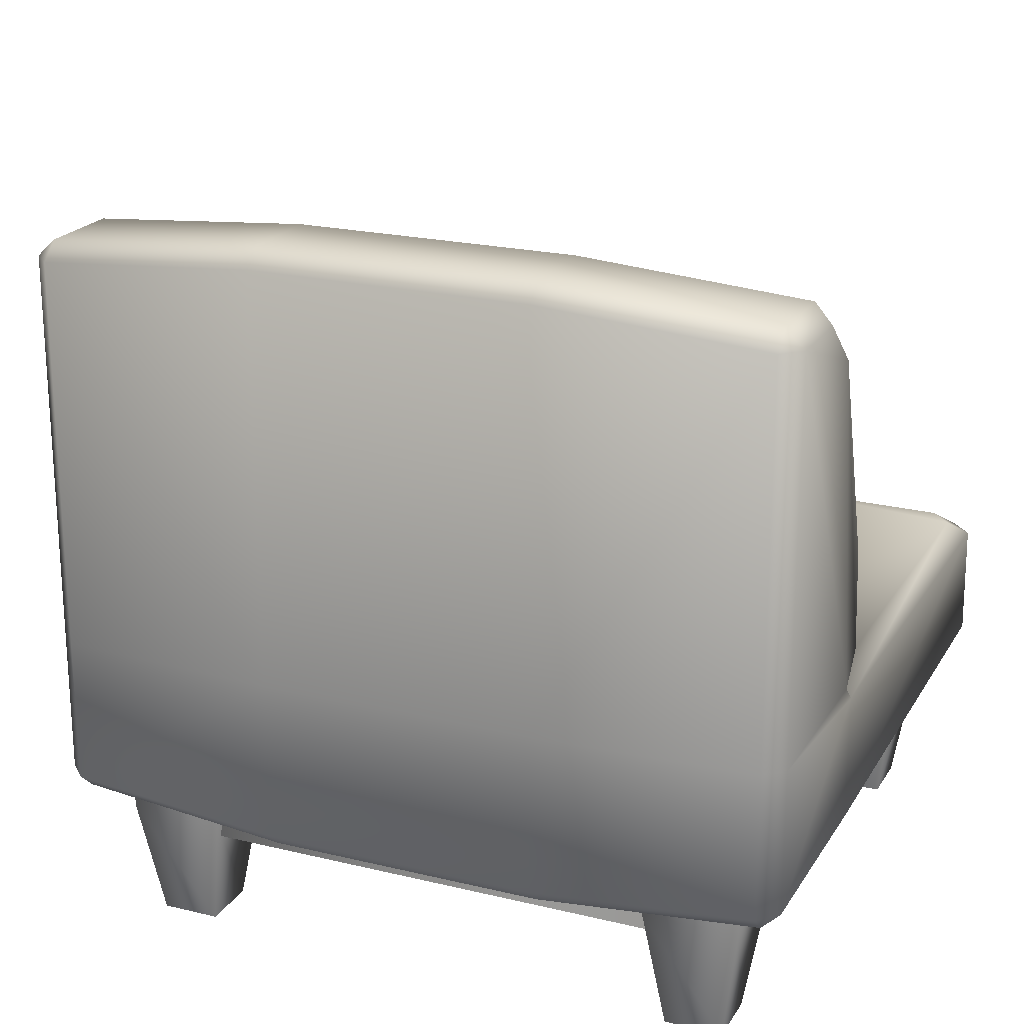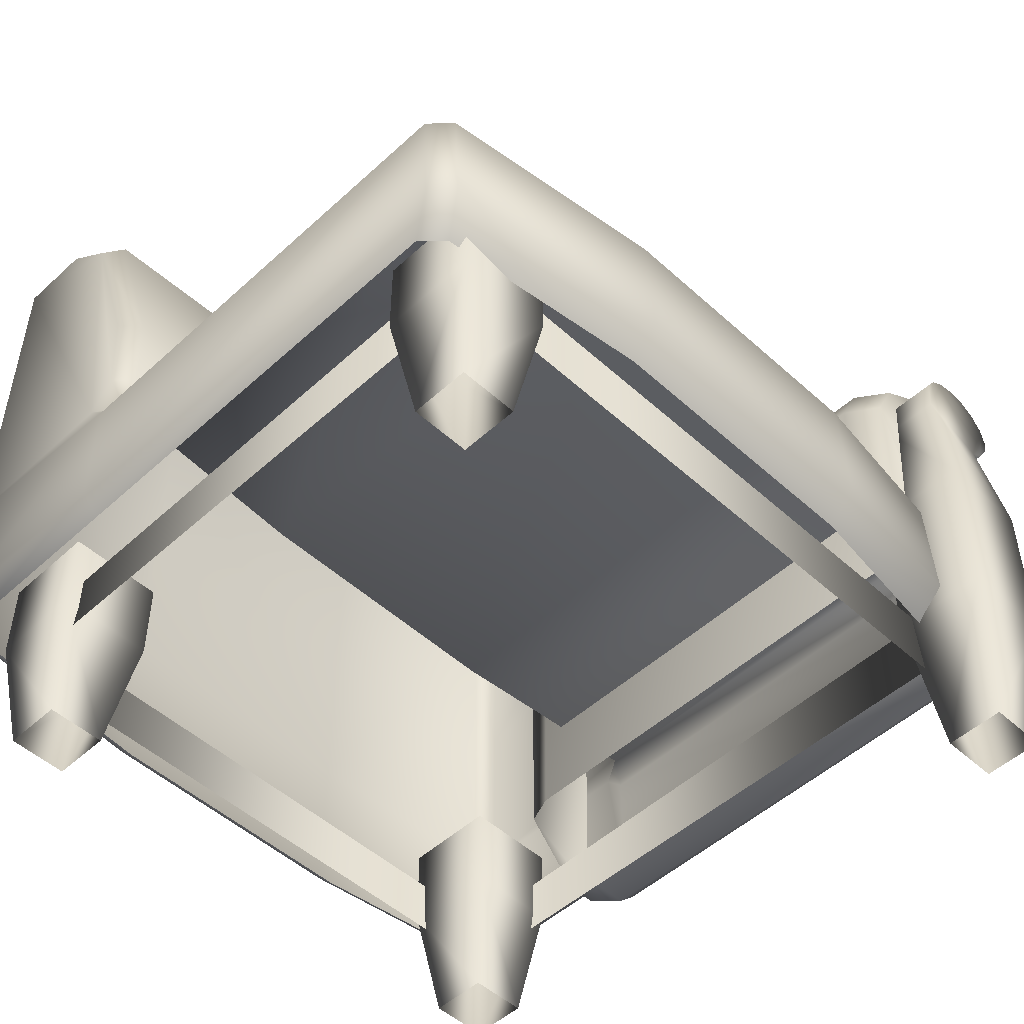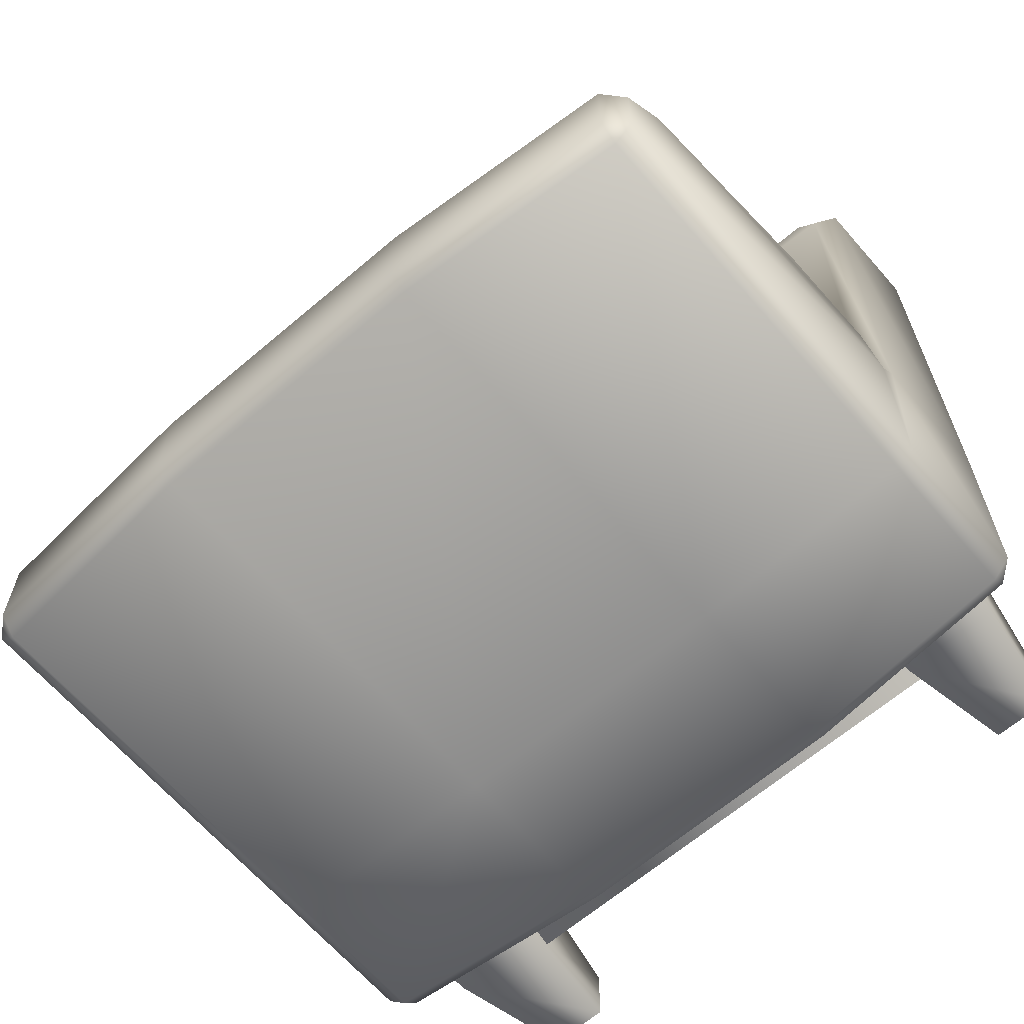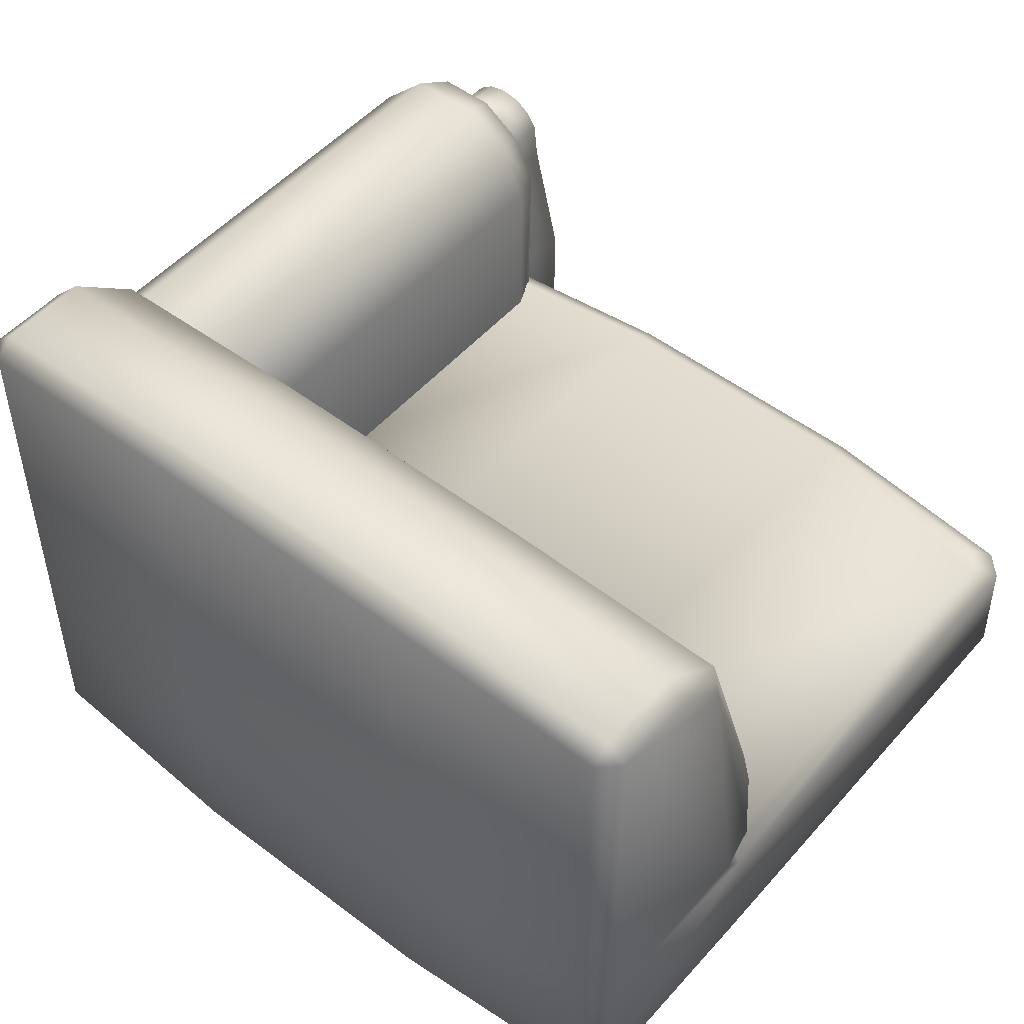
<metadata>
{"format":"obj","ext":"obj","renderer":"f3d","projection":"perspective","resolution":1024,"background":"white","views":[{"elev":21.2,"azim":-156.6,"up":"+Y"},{"elev":-50.3,"azim":-44.9,"up":"+Y"},{"elev":-64.7,"azim":-139.3,"up":"+Z"},{"elev":50.5,"azim":-140.2,"up":"+Y"}]}
</metadata>
<code>
g obj_chair_endR
v 0.4222 -0.006909 0.5015
v 0.5257 0.2103 0.5267
v 0.5005 -0.006909 0.5015
v 0.397 0.2103 0.5267
v 0.397 0.4335 0.5267
v 0.397 0.4335 0.398
v 0.397 0.2103 0.398
v 0.4222 -0.006909 0.4232
v 0.4222 -0.006909 0.5015
v 0.4162 0.6252 0.4233
v 0.4162 0.6252 0.5015
v 0.4213 0.6744 0.5015
v 0.4213 0.6744 0.4234
v 0.4359 0.6958 0.4234
v 0.4359 0.6958 0.5015
v 0.4565 0.7094 0.4234
v 0.4565 0.7094 0.5015
v 0.4821 0.714 0.4234
v 0.4821 0.714 0.5015
v 0.5068 0.7094 0.4234
v 0.5068 0.7094 0.5015
v 0.5274 0.6952 0.4234
v 0.5274 0.6952 0.5015
v 0.542 0.6745 0.4234
v 0.542 0.6745 0.5015
v 0.5472 0.65 0.4234
v 0.5472 0.65 0.5015
v 0.5416 0.6246 0.4234
v 0.5416 0.6246 0.5015
v 0.5276 0.6031 0.4233
v 0.5276 0.6031 0.5015
v 0.5064 0.5894 0.4233
v 0.5064 0.5894 0.5015
v 0.5005 -0.006909 0.4232
v 0.397 0.2103 0.398
v 0.4222 -0.006909 0.4232
v 0.5257 0.2103 0.398
v 0.397 0.4335 0.398
v 0.5257 0.4335 0.398
v 0.5064 0.5894 0.4233
v 0.4162 0.6252 0.4233
v 0.4213 0.6744 0.4234
v 0.542 0.6745 0.4234
v 0.4359 0.6958 0.4234
v 0.5276 0.6031 0.4233
v 0.4565 0.7094 0.4234
v 0.5472 0.65 0.4234
v 0.5416 0.6246 0.4234
v 0.5274 0.6952 0.4234
v 0.4821 0.714 0.4234
v 0.5068 0.7094 0.4234
v 0.5005 -0.006909 0.5015
v 0.5005 -0.006909 0.4232
v 0.5257 0.4335 0.5267
v 0.4162 0.6252 0.5015
v 0.5064 0.5894 0.5015
v 0.5064 0.5894 0.4233
v 0.5064 0.5894 0.5015
v 0.4565 0.7094 0.5015
v 0.4359 0.6958 0.5015
v 0.4213 0.6744 0.5015
v 0.542 0.6745 0.5015
v 0.5276 0.6031 0.5015
v 0.5472 0.65 0.5015
v 0.5416 0.6246 0.5015
v 0.5274 0.6952 0.5015
v 0.4821 0.714 0.5015
v 0.5068 0.7094 0.5015
v 0.3007 0.1599 -0.3077
v 0.4042 -0.006908 -0.3329
v 0.3258 -0.006908 -0.3329
v 0.4294 0.1599 -0.3077
v 0.4294 0.2754 -0.3077
v 0.3007 0.2754 -0.3077
v 0.4294 0.2754 -0.4364
v 0.4294 0.1599 -0.4364
v 0.3007 0.2754 -0.4364
v 0.4042 -0.006908 -0.4113
v 0.4042 -0.006908 -0.3329
v 0.3007 0.1599 -0.4364
v 0.3007 0.2754 -0.3077
v 0.3007 0.1599 -0.3077
v 0.3258 -0.006908 -0.3329
v 0.3258 -0.006908 -0.4113
v 0.3258 -0.006908 -0.4113
v 0.4042 -0.006908 -0.4113
v 0.4104 0.1245 0.4166
v -0.4269 0.215 0.4166
v 0.4104 0.215 0.4166
v -0.4269 0.1245 0.4166
v -0.4269 0.1245 0.4166
v -0.4269 0.2091 -0.4206
v -0.4269 0.215 0.4166
v -0.4269 0.1304 -0.4206
v -0.4269 0.1304 -0.4206
v 0.4104 0.2091 -0.4206
v -0.4269 0.2091 -0.4206
v 0.4104 0.1304 -0.4206
v 0.4104 0.1304 -0.4206
v 0.4104 0.215 0.4166
v 0.4104 0.2091 -0.4206
v 0.4104 0.1245 0.4166
v -0.4464 0.1599 -0.3074
v -0.3429 -0.006908 -0.3326
v -0.4213 -0.006908 -0.3326
v -0.3177 0.1599 -0.3074
v -0.3177 0.2754 -0.3074
v -0.4464 0.2754 -0.3074
v -0.4464 0.1599 -0.4361
v -0.4213 -0.006908 -0.3326
v -0.4213 -0.006908 -0.4109
v -0.4464 0.2754 -0.4361
v -0.3177 0.1599 -0.4361
v -0.4213 -0.006908 -0.4109
v -0.3429 -0.006908 -0.4109
v -0.3177 0.2754 -0.4361
v -0.3177 0.1599 -0.3074
v -0.3177 0.2754 -0.3074
v -0.3429 -0.006908 -0.4109
v -0.3429 -0.006908 -0.3326
v -0.4213 -0.006909 0.407
v -0.3177 0.1599 0.4322
v -0.3429 -0.006909 0.407
v -0.4464 0.1599 0.4322
v -0.4464 0.2754 0.4322
v -0.3177 0.2754 0.4322
v -0.4464 0.2754 0.3035
v -0.3177 0.1599 0.3035
v -0.3177 0.2754 0.3035
v -0.3429 -0.006909 0.407
v -0.3429 -0.006909 0.3287
v -0.4464 0.1599 0.3035
v -0.3177 0.2754 0.3035
v -0.3177 0.1599 0.3035
v -0.3429 -0.006909 0.3287
v -0.4213 -0.006909 0.3287
v -0.4213 -0.006909 0.3287
v -0.4213 -0.006909 0.407
v 0.4102 0.7031 -0.2713
v 0.5429 0.7397 -0.2713
v 0.4658 0.7397 -0.2713
v 0.5961 0.6137 -0.2713
v 0.5961 0.6879 -0.2713
v 0.5198 0.5513 -0.2713
v 0.5483 0.5499 -0.2713
v 0.3776 0.6374 -0.2713
v 0.3831 0.3032 -0.2779
v 0.5159 0.2288 -0.2779
v 0.4623 0.2175 -0.2779
v 0.5035 0.2175 -0.2779
v 0.5198 0.5513 0.4403
v 0.5961 0.6137 0.4403
v 0.5483 0.5499 0.4403
v 0.5429 0.7397 0.4403
v 0.5961 0.6879 0.4403
v 0.4102 0.7031 0.4403
v 0.4658 0.7397 0.4403
v 0.3776 0.6374 0.4403
v 0.5159 0.2288 0.4411
v 0.5035 0.2175 0.4411
v 0.3831 0.3032 0.4411
v 0.4623 0.2175 0.4411
v -0.1933 0.4109 -0.2004
v -0.4874 0.4241 0.3917
v -0.4874 0.4241 -0.19
v -0.1933 0.4109 0.4611
v -0.4608 0.4254 0.4183
v 0.176 0.4109 -0.2004
v 0.176 0.4109 0.4611
v 0.471 0.4241 -0.19
v 0.4443 0.4254 0.4183
v 0.471 0.4241 0.3917
v -0.1933 0.3873 0.4937
v -0.486 0.4005 0.4509
v -0.4608 0.4254 0.4183
v -0.4874 0.4241 0.3917
v 0.176 0.3873 0.4937
v 0.4443 0.4254 0.4183
v -0.1933 0.222 0.501
v 0.176 0.222 0.501
v 0.4695 0.2428 0.4582
v 0.4695 0.4005 0.4509
v 0.4962 0.3992 0.4243
v 0.471 0.4241 0.3917
v 0.471 0.4241 -0.19
v 0.4962 0.3992 -0.2032
v 0.4962 0.2437 0.4315
v 0.4962 0.2281 -0.2032
v 0.471 0.2035 0.3917
v 0.471 0.2035 -0.2032
v 0.4443 0.2024 0.4183
v 0.176 0.1817 0.4611
v -0.1933 0.1817 0.4611
v -0.4607 0.2024 0.4183
v -0.4859 0.2428 0.4582
v -0.5126 0.2437 0.4315
v -0.4874 0.2035 0.3917
v -0.4874 0.2035 -0.2032
v -0.5126 0.2281 -0.2032
v -0.5126 0.3992 0.4243
v -0.5126 0.3992 -0.2032
v -0.4874 0.4241 -0.19
v -0.4874 0.2035 -0.4783
v -0.5126 0.2281 -0.2032
v -0.4874 0.2035 -0.2032
v -0.5126 0.2281 -0.4783
v -0.4874 0.2271 -0.5034
v -0.5126 0.3992 -0.2032
v -0.4874 0.4241 -0.5034
v -0.5126 0.4228 -0.4783
v -0.5126 0.9466 -0.4783
v -0.4874 0.9466 -0.5034
v -0.4874 0.9702 -0.4783
v -0.4874 0.9702 -0.3646
v -0.5126 0.4228 -0.2284
v -0.4874 0.4241 -0.19
v -0.5126 0.9466 -0.3743
v -0.4874 0.8952 -0.2759
v -0.5126 0.8835 -0.2997
v -0.4874 0.6036 -0.1827
v -0.5126 0.4647 -0.1945
v -0.4874 0.4647 -0.17
v -0.5126 0.6036 -0.207
v -0.1933 0.1817 -0.4887
v -0.4874 0.2271 -0.5034
v -0.4874 0.2035 -0.4783
v -0.1933 0.2054 -0.5138
v 0.176 0.1817 -0.4887
v -0.1933 0.4217 -0.5138
v -0.4874 0.4241 -0.5034
v -0.4874 0.9466 -0.5034
v 0.176 0.2054 -0.5138
v 0.471 0.2035 -0.4783
v 0.4709 0.2271 -0.5034
v 0.176 0.4217 -0.5138
v 0.471 0.4241 -0.5034
v 0.4709 0.9466 -0.5034
v -0.1933 0.972 -0.5138
v -0.4874 0.9702 -0.4783
v 0.1759 0.972 -0.5138
v 0.4709 0.9702 -0.4783
v -0.1933 0.9956 -0.4887
v -0.4874 0.9702 -0.3646
v 0.1759 0.9956 -0.4887
v -0.1933 0.9956 -0.375
v 0.1759 0.9956 -0.375
v 0.4709 0.9702 -0.3646
v -0.1933 0.9206 -0.2863
v -0.4874 0.8952 -0.2759
v 0.1759 0.9206 -0.2863
v 0.4709 0.8952 -0.2759
v 0.176 0.6036 -0.1931
v 0.471 0.6036 -0.1827
v -0.1933 0.6036 -0.1931
v -0.4874 0.6036 -0.1827
v 0.176 0.4647 -0.1804
v 0.471 0.4647 -0.17
v -0.1933 0.4647 -0.1804
v -0.4874 0.4647 -0.17
v 0.176 0.4109 -0.2004
v 0.471 0.4241 -0.19
v -0.1933 0.4109 -0.2004
v -0.4874 0.4241 -0.19
v 0.3585 0.2919 0.3921
v 0.3776 0.6374 0.4403
v 0.3831 0.3032 0.4411
v 0.3569 0.65 0.3913
v 0.3569 0.65 -0.2223
v 0.3585 0.2919 -0.2289
v 0.3831 0.3032 -0.2779
v 0.3776 0.6374 -0.2713
v 0.4102 0.7031 -0.2713
v 0.3907 0.7185 0.3913
v 0.4102 0.7031 0.4403
v 0.3907 0.7185 -0.2223
v 0.4658 0.7397 -0.2713
v 0.458 0.7628 0.3913
v 0.4658 0.7397 0.4403
v 0.458 0.7628 -0.2223
v 0.5429 0.7397 -0.2713
v 0.5533 0.7628 0.3913
v 0.5429 0.7397 0.4403
v 0.5533 0.7628 -0.2223
v 0.5961 0.6879 -0.2713
v 0.6207 0.6972 0.3913
v 0.5961 0.6879 0.4403
v 0.6207 0.6972 -0.2223
v 0.5961 0.6137 -0.2713
v 0.6207 0.6044 0.3913
v 0.5961 0.6137 0.4403
v 0.6207 0.6044 -0.2223
v 0.5483 0.5499 -0.2713
v 0.5533 0.5388 0.3913
v 0.5483 0.5499 0.4403
v 0.5533 0.5388 -0.2223
v 0.5198 0.5513 -0.2713
v 0.5404 0.5388 0.3913
v 0.5198 0.5513 0.4403
v 0.5404 0.5388 -0.2223
v 0.5159 0.2288 -0.2779
v 0.5405 0.2191 0.3921
v 0.5159 0.2288 0.4411
v 0.5405 0.2191 -0.2289
v 0.5035 0.2175 -0.2779
v 0.5135 0.1945 0.3921
v 0.5035 0.2175 0.4411
v 0.5135 0.1945 -0.2289
v 0.4623 0.2175 -0.2779
v 0.454 0.1945 -0.2289
v 0.454 0.1945 0.3921
v 0.4623 0.2175 0.4411
v 0.4962 0.4228 -0.2284
v 0.4962 0.2281 -0.2032
v 0.4962 0.3992 -0.2032
v 0.4962 0.4228 -0.4783
v 0.471 0.4241 -0.19
v 0.471 0.4647 -0.17
v 0.4962 0.4647 -0.1945
v 0.471 0.6036 -0.1827
v 0.4962 0.2281 -0.4783
v 0.471 0.2035 -0.2032
v 0.471 0.2035 -0.4783
v 0.4709 0.2271 -0.5034
v 0.471 0.4241 -0.5034
v 0.4709 0.9466 -0.5034
v 0.4962 0.6847 -0.4783
v 0.4962 0.9466 -0.4783
v 0.4709 0.9702 -0.4783
v 0.4962 0.9466 -0.3743
v 0.4709 0.9702 -0.3646
v 0.4962 0.8835 -0.2997
v 0.4709 0.8952 -0.2759
v 0.4962 0.7436 -0.2533
v 0.4962 0.6036 -0.207
g obj_chair_endR_0
f 3 2 1
f 4 1 2
f 4 2 5
f 5 6 4
f 7 4 6
f 7 8 4
f 9 4 8
f 6 5 10
f 11 10 5
f 11 12 10
f 13 10 12
f 13 12 14
f 15 14 12
f 14 15 16
f 17 16 15
f 16 17 18
f 19 18 17
f 18 19 20
f 21 20 19
f 20 21 22
f 23 22 21
f 22 23 24
f 25 24 23
f 24 25 26
f 27 26 25
f 26 27 28
f 29 28 27
f 28 29 30
f 31 30 29
f 30 31 32
f 33 32 31
f 36 35 34
f 37 34 35
f 35 38 37
f 39 37 38
f 39 38 40
f 41 40 38
f 42 40 41
f 43 40 42
f 44 43 42
f 45 40 43
f 46 43 44
f 47 45 43
f 48 45 47
f 49 43 46
f 50 49 46
f 51 49 50
f 37 39 2
f 2 52 37
f 53 37 52
f 54 2 39
f 54 5 2
f 5 54 55
f 54 39 56
f 57 56 39
f 58 55 54
f 58 59 55
f 59 60 55
f 55 60 61
f 62 59 58
f 63 62 58
f 64 62 63
f 65 64 63
f 66 59 62
f 67 59 66
f 68 67 66
f 71 70 69
f 72 69 70
f 72 73 69
f 74 69 73
f 73 72 75
f 76 75 72
f 75 76 77
f 76 72 78
f 79 78 72
f 80 77 76
f 77 80 81
f 82 81 80
f 82 80 83
f 84 83 80
f 80 76 85
f 86 85 76
f 89 88 87
f 90 87 88
f 93 92 91
f 94 91 92
f 97 96 95
f 98 95 96
f 101 100 99
f 102 99 100
f 105 104 103
f 106 103 104
f 106 107 103
f 108 103 107
f 103 108 109
f 103 109 110
f 111 110 109
f 112 109 108
f 109 112 113
f 109 113 114
f 115 114 113
f 116 113 112
f 113 116 117
f 118 117 116
f 113 117 119
f 120 119 117
f 123 122 121
f 124 121 122
f 124 122 125
f 126 125 122
f 125 127 124
f 122 128 126
f 129 126 128
f 122 130 128
f 131 128 130
f 132 124 127
f 127 133 132
f 134 132 133
f 134 135 132
f 136 132 135
f 132 137 124
f 138 124 137
f 141 140 139
f 140 142 139
f 143 142 140
f 142 144 139
f 145 144 142
f 139 144 146
f 147 146 144
f 148 147 144
f 149 147 148
f 150 149 148
f 153 152 151
f 152 154 151
f 155 154 152
f 154 156 151
f 157 156 154
f 151 156 158
f 159 151 158
f 160 159 158
f 161 160 158
f 162 160 161
f 165 164 163
f 163 164 166
f 164 167 166
f 163 166 168
f 169 168 166
f 169 170 168
f 171 170 169
f 172 170 171
f 166 173 169
f 173 166 174
f 175 174 166
f 175 176 174
f 177 169 173
f 169 177 178
f 173 174 179
f 177 173 180
f 179 180 173
f 180 181 177
f 182 178 177
f 182 177 181
f 182 183 178
f 182 181 183
f 184 178 183
f 184 183 185
f 186 185 183
f 183 187 186
f 187 183 181
f 188 186 187
f 187 189 188
f 187 181 189
f 190 188 189
f 191 189 181
f 191 181 192
f 180 192 181
f 192 180 193
f 179 193 180
f 193 179 194
f 195 194 179
f 195 179 174
f 195 196 194
f 195 174 196
f 197 194 196
f 197 196 198
f 199 198 196
f 200 196 174
f 196 200 199
f 200 174 176
f 201 199 200
f 200 176 201
f 202 201 176
f 205 204 203
f 206 203 204
f 206 207 203
f 208 206 204
f 207 206 209
f 210 206 208
f 210 209 206
f 210 211 209
f 212 209 211
f 211 213 212
f 213 211 214
f 215 210 208
f 215 211 210
f 216 215 208
f 217 214 211
f 214 217 218
f 217 211 219
f 219 218 217
f 219 211 215
f 218 219 220
f 215 216 221
f 221 219 215
f 222 221 216
f 222 220 221
f 223 220 219
f 223 221 220
f 223 219 221
f 226 225 224
f 227 224 225
f 224 227 228
f 227 225 229
f 230 229 225
f 230 231 229
f 232 228 227
f 227 229 232
f 228 232 233
f 234 233 232
f 232 235 234
f 235 232 229
f 236 234 235
f 236 235 237
f 238 229 231
f 229 238 235
f 231 239 238
f 240 237 235
f 240 235 238
f 237 240 241
f 242 238 239
f 238 242 240
f 239 243 242
f 244 241 240
f 244 240 242
f 245 242 243
f 242 245 244
f 244 246 241
f 246 244 245
f 247 241 246
f 245 243 248
f 245 248 246
f 249 248 243
f 246 250 247
f 250 246 248
f 251 247 250
f 250 252 251
f 250 248 252
f 253 251 252
f 248 249 254
f 254 252 248
f 255 254 249
f 252 256 253
f 252 254 256
f 257 253 256
f 254 255 258
f 258 256 254
f 259 258 255
f 256 260 257
f 256 258 260
f 261 257 260
f 262 260 258
f 258 259 262
f 263 262 259
f 266 265 264
f 267 264 265
f 267 268 264
f 269 264 268
f 269 268 270
f 271 270 268
f 271 268 272
f 267 265 273
f 267 273 268
f 274 273 265
f 275 272 268
f 275 268 273
f 272 275 276
f 273 274 277
f 273 277 275
f 278 277 274
f 279 276 275
f 279 275 277
f 276 279 280
f 277 278 281
f 277 281 279
f 282 281 278
f 283 280 279
f 283 279 281
f 280 283 284
f 281 282 285
f 281 285 283
f 286 285 282
f 287 284 283
f 287 283 285
f 284 287 288
f 285 286 289
f 285 289 287
f 290 289 286
f 291 288 287
f 291 287 289
f 288 291 292
f 289 290 293
f 289 293 291
f 294 293 290
f 295 292 291
f 295 291 293
f 292 295 296
f 293 294 297
f 293 297 295
f 298 297 294
f 299 296 295
f 299 295 297
f 296 299 300
f 297 298 301
f 297 301 299
f 302 301 298
f 303 300 299
f 303 299 301
f 300 303 304
f 301 302 305
f 301 305 303
f 306 305 302
f 307 304 303
f 307 303 305
f 304 307 308
f 309 308 307
f 307 305 309
f 310 309 305
f 305 306 310
f 311 310 306
f 314 313 312
f 312 313 315
f 312 316 314
f 316 312 317
f 318 317 312
f 315 318 312
f 317 318 319
f 315 313 320
f 313 321 320
f 322 320 321
f 322 323 320
f 320 323 315
f 324 315 323
f 324 325 315
f 315 325 326
f 326 318 315
f 326 325 327
f 325 328 327
f 327 328 329
f 330 329 328
f 329 331 327
f 329 330 331
f 327 331 326
f 332 331 330
f 331 332 319
f 326 331 333
f 333 318 326
f 333 331 319
f 334 319 318
f 334 333 319
f 334 318 333

</code>
